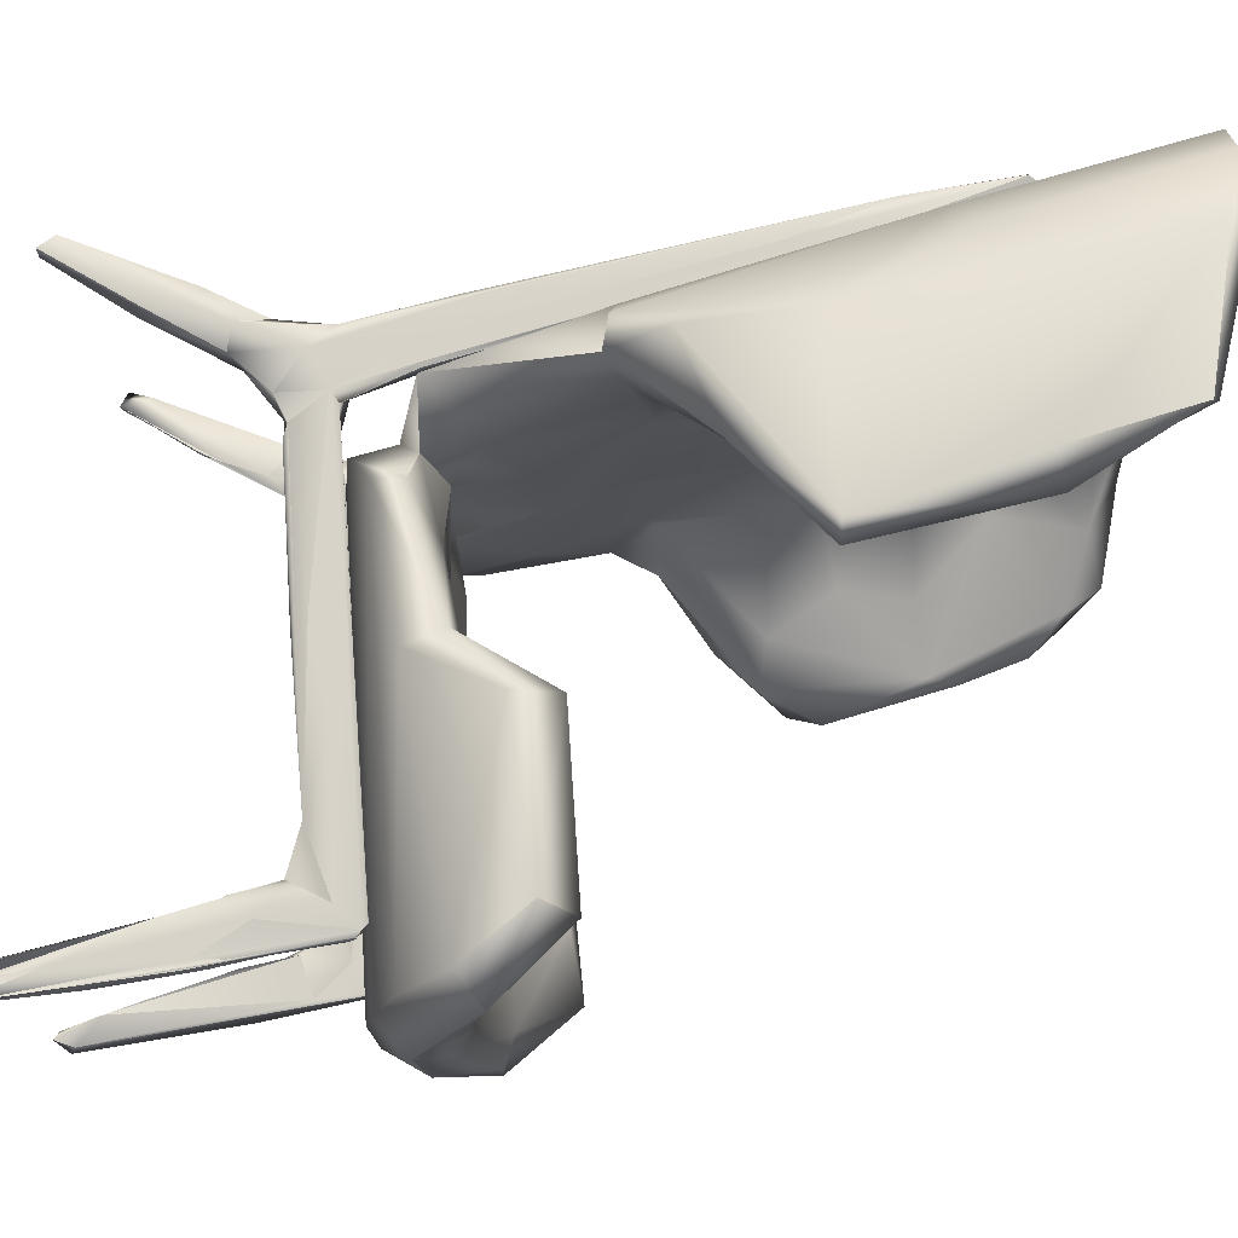
<metadata>
{"format":"obj","ext":"obj","renderer":"f3d","projection":"perspective","resolution":1024,"background":"white","views":[{"elev":77.7,"azim":93.9,"up":"+Z"}]}
</metadata>
<code>
g
v -0.326 0.794 -0.129
v -0.326 0.797 0.138
v -0.244 0.611 -0.228
v -0.225 0.528 -0.135
v -0.24 0.565 0.053
v -0.283 0.79 -0.275
v -0.306 0.797 -0.241
v -0.287 0.808 -0.22
v -0.295 0.811 -0.067
v -0.24 0.762 -0.063
v -0.242 0.767 0.061
v -0.293 0.809 0.057
v -0.115 0.267 -0.216
v -0.217 0.627 -0.277
v -0.181 0.626 -0.194
v -0.179 0.611 -0.083
v -0.159 0.692 -0.25
v -0.216 0.685 -0.202
v -0.208 0.681 -0.129
v -0.225 0.673 -0.07
v -0.204 0.676 0
v -0.231 0.782 -0.304
v -0.244 0.772 -0.206
v -0.156 0.772 -0.265
v -0.219 0.73 -0.132
v -0.206 0.797 -0.292
v -0.117 0.256 -0.11
v -0.119 0.259 0.098
v -0.148 0.38 -0.242
v -0.117 0.371 -0.241
v -0.14 0.432 -0.281
v -0.128 0.422 -0.069
v -0.123 0.431 -0.208
v -0.138 0.514 -0.2
v -0.05 0.523 -0.26
v -0.137 0.5 -0.068
v -0.171 0.585 -0.297
v -0.166 0.551 -0.203
v -0.093 0.576 -0.26
v -0.159 0.551 -0.132
v -0.176 0.544 -0.072
v -0.154 0.545 0
v -0.088 0.637 -0.26
v -0.088 0.467 -0.311
v -0.092 0.764 -0.331
v -0.118 0.789 -0.301
v -0.06 0.213 -0.077
v -0.049 0.238 -0.215
v -0.084 0.258 -0.137
v -0.103 0.252 0.007
v -0.084 0.255 0.127
v -0.063 0.215 0.058
v -0.078 0.299 -0.226
v -0.061 0.282 -0.16
v -0.063 0.278 -0.072
v -0.059 0.288 -0.021
v -0.103 0.396 -0.228
v -0.075 0.347 -0.127
v -0.078 0.356 -0.001
v -0.097 0.434 -0.27
v -0.109 0.421 -0.139
v -0.105 0.417 -0.008
v -0.045 0.483 -0.311
v -0.012 0.52 -0.286
v -0.053 0.68 -0.33
v -0.031 0.652 -0.283
v -0.06 0.735 -0.316
v -0.092 0.759 -0.284
v -0.05 0.224 -0.169
v -0.037 0.262 -0.231
v 0.062 0.306 -0.23
v -0.026 0.296 -0.079
v -0.001 0.544 -0.331
v 0.008 0.572 -0.305
v -0.031 0.679 -0.3
v -0.244 0.611 0.228
v -0.276 0.789 0.282
v -0.309 0.789 0.227
v -0.293 0.805 0.219
v -0.255 0.783 0.206
v -0.215 0.507 0.165
v -0.162 0.398 0.226
v -0.217 0.627 0.277
v -0.224 0.674 0.072
v -0.177 0.62 0.197
v -0.21 0.684 0.128
v -0.215 0.682 0.201
v -0.162 0.691 0.248
v -0.219 0.73 0.132
v -0.162 0.768 0.26
v -0.216 0.781 0.31
v -0.209 0.797 0.284
v -0.147 0.393 0.252
v -0.122 0.39 0.248
v -0.128 0.421 0.067
v -0.13 0.434 0.292
v -0.135 0.496 0.062
v -0.156 0.548 0.134
v -0.11 0.425 0.138
v -0.136 0.503 0.198
v -0.177 0.544 0.073
v -0.166 0.55 0.204
v -0.148 0.527 0.298
v -0.178 0.606 0.066
v -0.176 0.62 0.11
v -0.08 0.663 0.266
v -0.093 0.771 0.328
v -0.104 0.781 0.288
v -0.057 0.226 0.183
v -0.064 0.276 0.069
v -0.078 0.349 0.092
v -0.059 0.292 0.122
v -0.066 0.273 0.175
v -0.105 0.271 0.229
v -0.065 0.313 0.201
v -0.107 0.406 0.234
v -0.122 0.429 0.208
v -0.058 0.471 0.294
v -0.046 0.511 0.263
v -0.003 0.546 0.332
v -0.094 0.575 0.257
v -0.056 0.675 0.331
v -0.077 0.736 0.288
v -0.035 0.244 0.225
v -0.018 0.292 0.065
v -0.002 0.294 0.186
v -0.035 0.27 0.227
v 0.011 0.547 0.31
v -0.001 0.562 0.29
v -0.034 0.686 0.303
v 0.065 0.274 -0.242
v 0.031 0.298 -0.128
v 0.037 0.294 0.047
v 0.306 0.261 -0.074
v 0.113 0.336 -0.288
v 0.101 0.321 -0.191
v 0.123 0.313 -0.067
v 0.155 0.32 0.011
v 0.1 0.375 -0.277
v 0.096 0.363 -0.239
v 0.135 0.336 -0.192
v 0.289 0.306 -0.246
v 0.304 0.274 -0.181
v 0.205 0.307 -0.061
v 0.213 0.32 0
v 0.239 0.377 -0.295
v 0.191 0.385 -0.231
v 0.248 0.4 -0.261
v 0.214 0.343 -0.195
v 0.268 0.333 -0.071
v 0.306 0.343 -0.242
v 0.323 0.298 -0.089
v 0.308 0.322 -0.057
v 0.303 0.26 0.062
v 0.304 0.344 -0.201
v 0.277 0.352 -0.187
v 0.304 0.325 0.059
v 0.324 0.293 0.067
v 0.079 0.276 0.243
v 0.063 0.306 0.237
v 0.123 0.313 0.067
v 0.101 0.321 0.191
v 0.135 0.336 0.192
v 0.105 0.384 0.261
v 0.111 0.347 0.291
v 0.206 0.306 0.061
v 0.306 0.27 0.161
v 0.297 0.289 0.218
v 0.19 0.38 0.228
v 0.239 0.376 0.295
v 0.282 0.326 0.266
v 0.208 0.343 0.198
v 0.261 0.332 0.074
v 0.267 0.353 0.186
v 0.245 0.403 0.259
v 0.305 0.348 0.245
v 0.305 0.342 0.197
v -0.094 0.218 0.185
v -0.15 0.168 0.18
v -0.166 0.121 0.19
v -0.289 0.681 0.149
v 0.252 0.262 0.179
v -0.288 0.69 0.163
v 0.223 0.209 0.176
v 0.235 0.189 0.178
v -0.182 0.009 0.181
v -0.101 0.223 0.17
v -0.27 0.581 0.166
v -0.176 0.292 0.181
v -0.083 0.221 -0.186
v -0.158 0.146 -0.188
v -0.3 0.671 -0.161
v 0.254 0.264 -0.181
v -0.145 0.185 -0.176
v 0.255 0.262 -0.166
v -0.105 0.221 -0.175
v 0.236 0.177 -0.172
v -0.182 0.01 -0.181
v -0.197 0.014 -0.192
v -0.157 0.147 -0.175
v -0.281 0.612 -0.152
v -0.175 0.292 -0.181
v -0.167 0.271 -0.169
v -0.18 0.293 -0.171
v -0.004 0.218 0.085
v 0.15 0.239 0.084
v 0.154 0.236 0.064
v -0.008 0.216 -0.074
v -0.007 0.215 -0.112
v 0.152 0.238 -0.095
v -0.097 0.174 0.189
v 0.275 0.076 0.176
v -0.115 0.151 0.173
v -0.083 0.181 0.171
v -0.085 0.217 -0.169
v -0.109 0.166 -0.177
v 0.287 0.044 -0.177
v -0.085 0.181 -0.172
v -0.282 0.615 -0.157
v -0.281 0.608 -0.164
v -0.123 0.27 0.182
v -0.222 0.527 0.171
v -0.264 0.632 0.167
v -0.079 0.185 0.184
v 0.301 0.01 0.182
v 0.253 0.153 0.18
v 0.235 0.171 0.169
v 0.235 0.171 0.169
v -0.196 0.024 0.18
v -0.126 0.275 0.167
v -0.256 0.607 0.149
v -0.077 0.219 0.169
v -0.282 0.61 0.15
v -0.281 0.614 0.149
v -0.179 0.293 0.168
v 0.214 0.211 -0.178
v -0.125 0.275 -0.181
v -0.175 0.407 -0.178
v -0.175 0.408 -0.177
v -0.231 0.549 -0.17
v -0.255 0.609 -0.168
v -0.277 0.664 -0.165
v -0.285 0.676 -0.162
v -0.074 0.184 -0.184
v 0.307 0.008 -0.184
v -0.285 0.678 -0.147
v -0.125 0.282 -0.164
v -0.161 0.37 -0.16
v -0.214 0.506 -0.153
v -0.248 0.589 -0.149
v -0.195 0.021 0.193
v -0.165 0.114 0.178
v -0.185 0.008 0.192
v 0.318 0.009 0.191
v -0.16 0.253 0.169
v -0.176 0.092 -0.192
v -0.181 0.013 -0.192
v 0.3 0.013 -0.187
v -0.148 0.211 0.184
v -0.297 0.669 0.15
v -0.295 0.669 0.154
v -0.146 0.079 0.175
v -0.146 0.078 0.176
v -0.125 0.14 0.18
v -0.149 0.083 0.19
v 0.19 0.218 0.171
v 0.185 0.218 0.184
v 0.056 0.198 0.179
v -0.066 0.183 0.188
v -0.091 0.196 0.167
v -0.132 0.176 0.169
v -0.121 0.219 0.166
v -0.189 0.44 0.156
v -0.234 0.549 0.15
v -0.288 0.689 0.143
v -0.188 0.427 0.156
v -0.196 0.408 0.157
v -0.219 0.431 0.156
v -0.208 0.386 0.159
v -0.143 0.142 0.192
v -0.301 0.669 -0.148
v -0.146 0.079 -0.175
v -0.142 0.094 -0.176
v -0.146 0.078 -0.176
v -0.153 0.088 -0.181
v -0.123 0.139 -0.186
v 0.127 0.25 -0.185
v 0.1 0.246 -0.185
v 0.049 0.238 -0.186
v 0.062 0.235 -0.186
v 0.24 0.242 -0.186
v 0.242 0.226 -0.186
v 0.189 0.219 -0.183
v 0.111 0.228 -0.187
v -0.084 0.212 -0.188
v -0.079 0.195 -0.188
v -0.126 0.191 -0.189
v -0.139 0.261 -0.185
v -0.219 0.516 -0.173
v -0.207 0.481 -0.174
v -0.228 0.497 -0.174
v -0.263 0.56 -0.171
v -0.191 0.347 -0.181
v -0.149 0.212 -0.186
v -0.236 0.472 -0.175
v -0.143 0.141 -0.191
v 0.061 0.203 -0.17
v 0.18 0.216 -0.169
v 0.051 0.197 -0.179
v -0.132 0.131 -0.172
v -0.079 0.197 -0.167
v -0.129 0.181 -0.168
v -0.119 0.257 -0.164
v -0.12 0.268 -0.164
v -0.17 0.393 -0.158
v -0.239 0.565 -0.15
v -0.229 0.537 -0.151
v -0.172 0.388 -0.158
v -0.172 0.338 -0.161
v -0.223 0.446 -0.16
v -0.205 0.376 -0.159
v 0.163 0.238 0.159
v 0.151 0.245 0.156
v 0.171 0.215 0.166
v 0.155 0.214 0.164
v -0.006 0.227 0.164
v -0.012 0.216 0.158
v -0.017 0.193 0.164
v -0.001 0.193 0.167
v 0.16 0.234 -0.159
v 0.167 0.252 -0.164
v 0.168 0.218 -0.16
v 0.155 0.215 -0.164
v -0.012 0.223 -0.16
v -0.017 0.193 -0.165
v -0.002 0.195 -0.165
v 0.254 0.131 0.187
v 0.292 0.024 0.195
v 0.291 0.024 0.194
v 0.3 0.02 0.185
v 0.248 0.266 0.184
v -0.102 0.211 0.187
v -0.144 0.272 0.185
v -0.129 0.192 0.189
v -0.127 0.272 0.185
v -0.161 0.361 0.18
v -0.221 0.522 0.172
v -0.23 0.538 0.172
v -0.185 0.33 0.182
v -0.232 0.507 0.173
v 0.24 0.174 0.168
v 0.242 0.243 0.165
v 0.314 0.03 0.18
v 0.278 0.096 0.171
v 0.293 0.102 0.171
v 0.256 0.186 0.167
v 0.288 0.137 0.17
v 0.279 0.167 0.168
v 0.254 0.261 0.168
v 0.181 0.236 0.165
v 0.166 0.247 0.164
v 0.127 0.245 0.165
v 0.063 0.238 0.165
v 0.091 0.242 0.165
v -0.147 0.078 0.174
v -0.146 0.09 0.173
v 0.232 0.187 -0.185
v 0.273 0.073 -0.192
v 0.271 0.076 -0.191
v 0.257 0.132 -0.182
v 0.233 0.188 -0.171
v 0.236 0.227 -0.165
v 0.246 0.145 -0.169
v 0.312 0.026 -0.182
v 0.266 0.201 -0.166
v -0.147 0.078 -0.174
v 0.109 0.223 -0.166
v 0.237 0.242 0.186
v 0.259 0.259 0.184
v 0.258 0.259 0.184
v 0.261 0.247 0.185
v 0.276 0.191 0.187
v 0.284 0.158 0.189
v 0.261 0.254 0.183
v 0.287 0.15 0.188
v 0.278 0.178 0.188
v 0.279 0.155 0.187
v 0.294 0.058 0.194
v 0.251 0.192 0.188
v 0.284 0.158 -0.189
v 0.316 0.022 -0.192
v 0.278 0.178 -0.188
v 0.285 0.141 -0.19
v 0.281 0.103 -0.192
v 0.152 0.239 0.098
v 0.151 0.231 0.156
v 0.153 0.216 0.017
v 0.154 0.213 0.025
v 0.151 0.227 -0.069
v -0.014 0.212 0.053
v -0.003 0.209 0.133
v 0 0.194 0.166
v 0 0.196 -0.011
v -0.002 0.21 -0.164
v -0.019 0.219 0.121
v -0.02 0.215 -0.068
v -0.021 0.207 -0.117
v -0.021 0.209 -0.164
v -0.019 0.193 0.018
v 0.165 0.248 -0.163
v 0.167 0.242 -0.099
v 0.17 0.229 -0.069
v 0.172 0.216 0.165
v 0.17 0.217 0.006
v 0.171 0.219 0.099
v 0.167 0.243 0.111
v 0.17 0.215 0.165
v 0.162 0.214 -0.163
v -0.001 0.193 0.166
v -0.017 0.191 -0.166
v -0.01 0.192 -0.164
v 0.163 0.252 0.165
v -0.191 0.035 -0.182
v -0.287 0.643 0.146
v -0.019 0.189 0.186
v 0.049 0.21 0.187
v 0.072 0.207 0.167
v -0.239 0.474 -0.156
v -0.224 0.431 -0.157
v -0.284 0.68 -0.165
v -0.174 0.102 -0.195
v 0.239 0.265 0.182
v 0.175 0.254 0.166
v -0.029 0.227 0.167
v 0.302 0.09 0.174
v 0.293 0.128 0.175
v 0.284 0.166 0.178
v 0.284 0.157 0.183
v 0.279 0.161 -0.18
v 0.066 0.237 0.184
v -0.258 0.617 -0.149
v -0.234 0.556 -0.169
v -0.009 0.192 0.164
v -0.002 0.193 0
v -0.015 0.191 -0.002
v -0.021 0.221 -0.121
v -0.02 0.205 0.083
v 0.167 0.239 -0.009
v 0.156 0.213 0
v 0.162 0.214 -0.002
v 0.154 0.213 0.002
v -0.224 0.531 0.153
v -0.181 0.424 0.176
v -0.221 0.525 0.171
v -0.029 0.226 0.166
v 0.12 0.23 0.186
v 0.024 0.213 0.166
v 0.12 0.244 -0.165
g
f 7 6 3
f 1 7 3
f 8 7 1
f 5 2 1
f 1 9 8
f 8 9 10
f 12 9 1
f 9 12 10
f 4 3 13
f 4 1 3
f 3 6 14
f 19 20 16
f 6 22 14
f 24 23 18
f 23 25 18
f 18 25 19
f 25 10 19
f 10 20 19
f 6 26 22
f 7 8 26 6
f 23 24 8
f 8 24 26
f 8 10 23
f 23 10 25
f 4 13 27
f 28 4 27
f 5 4 28
f 29 37 31
f 29 3 14 37
f 3 29 13
f 38 34 39
f 40 36 34
f 41 42 36
f 15 38 39
f 43 15 39
f 15 40 38
f 15 16 40
f 22 44 37
f 17 18 15
f 18 19 15
f 19 16 15
f 20 21 16
f 26 45 22
f 49 50 27
f 51 49 47
f 51 47 52
f 49 13 53
f 49 27 13
f 53 54 49
f 54 48 49
f 28 27 50
f 29 30 13
f 30 57 53
f 53 58 54
f 58 55 54
f 58 59 55
f 30 29 60
f 60 57 30
f 60 33 57
f 57 61 58
f 32 59 58
f 35 34 33
f 64 35 33 60
f 33 34 61
f 34 36 61
f 36 62 32
f 37 44 31
f 39 34 35
f 66 17 43
f 22 65 44
f 68 24 17
f 68 17 66
f 45 67 65
f 26 46 45
f 24 68 46
f 45 68 67
f 68 45 46
f 49 69 47
f 54 71 70
f 54 70 48
f 72 54 55
f 56 72 55
f 63 64 60
f 44 73 63
f 66 35 64
f 74 66 64
f 66 43 39
f 65 75 74
f 75 66 74
f 65 73 44
f 68 66 75 67
f 78 2 76
f 77 78 76
f 2 12 1
f 2 79 12
f 12 80 11
f 79 2 78
f 78 77 79
f 12 79 80
f 76 81 82
f 76 2 81
f 83 77 76
f 10 11 21
f 11 86 84
f 11 89 86
f 89 87 86
f 80 87 89
f 90 88 87
f 11 80 89
f 77 92 79
f 77 91 92
f 79 92 80
f 92 90 80
f 81 5 28
f 82 81 28
f 93 82 94
f 42 97 36
f 101 97 42
f 98 102 100
f 93 76 82
f 103 93 96
f 103 83 76 93
f 16 104 42
f 84 105 104
f 104 105 98
f 105 85 102
f 91 83 103
f 21 84 104
f 21 104 16
f 86 87 85 105
f 87 88 85
f 88 106 85
f 91 77 83
f 91 107 92
f 92 108 90
f 107 108 92
f 51 28 50
f 51 114 28
f 113 51 109
f 112 115 113
f 113 114 51
f 115 114 113
f 59 111 110
f 111 115 112
f 116 94 114
f 116 114 115
f 95 111 59
f 99 115 111
f 99 116 115
f 94 96 93
f 118 96 94
f 36 97 62
f 97 99 95
f 98 99 97
f 99 100 117
f 117 119 116
f 100 119 117
f 119 118 94 116
f 120 103 96
f 121 119 100
f 120 91 103
f 90 123 88
f 90 108 123
f 123 106 88
f 108 107 123
f 109 51 52
f 125 56 110
f 125 72 56
f 112 110 111
f 112 125 110
f 113 127 126
f 126 112 113
f 127 113 109
f 127 109 124
f 120 96 118
f 121 129 119
f 129 128 118 119
f 128 120 118
f 106 129 121
f 129 130 128
f 122 91 120
f 130 120 128
f 130 129 106
f 122 130 107
f 122 120 130
f 123 130 106
f 107 130 123
f 54 132 71
f 72 133 132
f 73 74 64
f 132 136 71
f 132 137 136
f 133 138 137 132
f 71 139 135 131
f 140 139 71
f 136 141 140
f 141 136 137
f 142 131 135
f 142 143 69 48
f 138 145 144 137
f 139 146 135
f 141 147 140
f 139 147 148
f 147 139 140
f 134 47 69 143
f 149 147 141
f 144 149 141
f 145 150 144
f 151 143 142
f 151 152 143
f 152 134 143
f 146 142 135
f 146 151 142
f 149 156 147
f 147 156 148
f 156 155 151 148
f 155 152 151
f 150 156 149
f 156 153 155
f 150 153 156
f 155 153 152
f 150 157 153
f 158 154 134 152
f 154 52 47
f 112 126 133
f 127 160 126
f 160 127 124
f 159 160 124
f 154 47 134
f 133 161 138
f 126 162 161 133
f 160 162 126
f 162 163 161
f 164 163 162
f 165 160 159
f 165 164 160
f 161 166 138
f 167 168 124 109
f 164 169 163
f 170 165 171
f 165 170 164
f 167 109 154
f 166 145 138
f 171 159 168
f 173 145 166
f 163 172 166
f 169 172 163
f 169 174 172
f 169 175 174
f 164 175 169
f 175 164 170
f 158 167 154
f 158 176 167
f 176 168 167
f 176 171 168
f 173 157 150
f 174 157 173
f 172 174 173
f 174 177 157
f 157 177 158
f 177 176 158
f 175 176 177 174
f 176 170 171
f 175 170 176
f 153 158 152
f 5 1 4
f 10 12 11
f 20 10 21
f 38 40 34
f 41 36 40
f 40 16 41
f 41 16 42
f 14 22 37
f 24 18 17
f 26 24 46
f 51 50 49
f 13 30 53
f 57 58 53
f 55 59 56
f 60 29 31
f 60 31 44
f 33 61 57
f 61 32 58
f 32 62 59
f 60 44 63
f 61 36 32
f 43 17 15
f 22 45 65
f 69 49 48
f 73 64 63
f 73 65 74
f 66 39 35
f 67 75 65
f 81 2 5
f 11 84 21
f 87 80 90
f 98 97 101
f 42 104 101
f 101 104 98
f 98 105 102
f 86 105 84
f 82 28 114
f 56 59 110
f 94 82 114
f 62 95 59
f 95 99 111
f 99 117 116
f 62 97 95
f 100 99 98
f 102 121 100
f 102 85 121
f 85 106 121
f 107 91 122
f 70 71 131
f 70 131 48
f 72 132 54
f 136 140 71
f 142 48 131
f 137 144 141
f 139 148 146
f 144 150 149
f 146 148 151
f 154 109 52
f 125 133 72
f 112 133 125
f 164 162 160
f 168 159 124
f 163 166 161
f 171 165 159
f 173 166 172
f 153 157 158
f 145 173 150
f 222 223 221
f 222 183 223
f 227 226 228
f 228 185 227
f 237 238 239
f 239 238 240
f 241 240 238
f 240 241 242
f 242 241 243
f 248 247 196
f 249 247 248
f 251 186 253
f 260 261 181
f 213 263 262
f 214 271 270
f 187 232 270
f 273 230 274
f 275 231 274
f 274 276 181
f 276 274 230
f 230 272 277
f 255 277 272
f 277 255 278
f 255 272 271
f 284 283 282
f 193 288 287
f 289 288 193
f 193 290 289
f 292 293 294
f 190 196 215
f 196 190 295
f 295 296 196
f 296 297 196
f 196 298 237
f 196 297 298
f 216 296 244
f 237 299 238
f 238 299 241
f 300 299 237
f 237 301 300
f 192 243 302
f 302 301 303
f 303 298 304
f 297 304 298
f 194 304 191
f 304 306 191
f 216 310 283
f 196 218 311
f 218 312 216
f 310 312 200
f 196 314 313
f 314 247 315
f 250 315 249
f 314 315 316
f 316 313 314
f 246 316 250
f 313 316 317
f 246 317 316
f 317 318 313
f 318 317 246
f 318 319 313
f 196 313 319
f 320 246 281
f 281 201 320
f 194 312 203
f 200 312 194
f 322 325 324
f 329 326 328
f 330 331 332
f 226 185 228
f 338 337 339
f 343 344 342
f 345 178 221
f 221 346 345
f 346 221 348
f 347 221 223
f 346 348 345
f 349 343 350
f 350 188 349
f 349 344 343
f 259 179 280
f 184 226 227
f 226 184 212
f 352 351 184
f 354 212 351
f 355 354 356
f 351 352 356
f 356 352 355
f 357 358 359
f 360 184 266
f 360 352 184
f 361 362 359
f 363 364 359
f 365 186 213
f 366 252 213
f 229 366 186
f 192 246 243
f 368 369 367
f 258 245 217
f 371 372 236
f 373 371 197
f 217 371 373
f 372 371 375
f 198 376 283
f 377 308 372
f 236 372 308
f 378 267 184
f 379 380 381
f 382 381 383
f 379 382 384
f 384 182 379
f 182 384 385
f 380 379 182
f 381 380 386
f 386 383 381
f 182 389 387
f 390 392 193
f 393 292 193
f 291 193 292
f 292 393 394
f 236 292 367
f 207 206 395
f 397 330 333
f 205 327 326
f 326 401 205
f 402 326 329
f 336 334 404
f 408 406 334
f 406 408 407
f 334 335 408
f 408 409 407
f 413 322 324
f 413 414 415
f 330 411 331
f 324 325 417
f 333 332 418
f 329 328 419
f 420 328 335
f 336 420 335
f 420 336 421
f 266 184 267
f 246 250 249
f 315 250 316
f 251 253 265
f 280 265 264
f 252 229 251
f 422 359 364
f 359 352 361
f 361 352 360
f 191 200 194
f 256 199 423
f 189 255 259
f 255 424 278
f 255 279 424
f 278 424 277
f 181 277 424
f 277 181 276
f 277 276 230
f 424 279 234
f 279 255 234
f 234 255 235
f 234 235 233
f 233 235 189
f 233 189 188
f 189 259 188
f 349 188 259
f 188 350 261
f 348 261 350
f 348 350 343
f 343 345 348
f 234 260 424
f 188 260 234
f 188 261 260
f 186 263 264
f 253 186 264
f 265 253 264
f 186 262 263
f 264 263 213
f 232 187 178
f 267 268 266
f 268 267 425
f 267 269 425
f 224 425 269
f 269 267 224
f 224 268 425
f 268 224 214
f 426 224 267
f 342 224 426
f 270 427 214
f 214 266 268
f 360 266 427
f 271 214 213
f 259 255 271
f 271 179 259
f 187 270 272
f 270 271 272
f 272 230 187
f 231 230 273
f 274 231 273
f 265 280 251
f 180 251 280
f 179 180 280
f 304 203 202
f 203 429 428
f 203 320 321
f 203 321 429
f 321 320 201
f 201 429 321
f 203 319 320
f 201 428 429
f 204 428 201
f 203 428 204
f 204 201 220
f 220 202 204
f 220 305 202
f 305 220 192
f 304 202 305
f 304 305 192
f 304 192 302
f 302 303 304
f 301 302 243
f 298 303 301
f 300 301 243
f 301 237 298
f 203 304 194
f 246 192 281
f 219 192 220
f 281 192 219
f 219 201 281
f 284 198 285
f 283 284 216
f 198 257 285
f 257 286 285
f 282 198 284
f 284 285 216
f 193 291 290
f 309 293 236
f 293 309 244
f 294 244 296
f 295 290 294
f 290 295 190
f 190 289 290
f 190 288 289
f 190 287 288
f 309 218 244
f 236 218 309
f 218 236 307
f 236 308 307
f 308 377 307
f 430 299 300
f 430 241 299
f 241 430 243
f 300 243 430
f 196 311 215
f 312 218 196
f 247 314 196
f 191 431 256
f 213 214 211
f 337 185 226
f 339 337 340
f 337 226 340
f 226 212 340
f 212 225 340
f 339 225 338
f 225 337 338
f 340 225 339
f 341 182 432
f 432 178 341
f 178 432 232
f 359 232 432
f 433 232 359
f 232 422 434
f 422 232 433
f 359 422 433
f 182 359 432
f 211 342 344
f 178 345 342
f 347 348 221
f 347 183 348
f 223 183 347
f 181 348 183
f 261 348 181
f 184 227 185
f 254 225 212
f 351 356 354
f 351 212 184
f 436 353 435
f 353 359 435
f 435 359 436
f 437 436 359
f 353 436 437
f 437 359 438
f 438 353 437
f 182 438 359
f 438 182 385
f 382 385 384
f 381 382 379
f 254 353 438
f 388 225 254
f 387 254 386
f 386 254 383
f 383 254 382
f 382 254 385
f 254 438 385
f 366 213 186
f 366 229 252
f 213 252 271
f 271 252 179
f 251 180 252
f 180 179 252
f 215 195 193
f 193 190 215
f 193 287 190
f 367 197 236
f 370 197 367
f 369 370 367
f 258 370 369
f 197 370 258
f 217 197 258
f 245 258 367
f 197 371 236
f 245 374 217
f 374 375 217
f 374 439 195
f 193 195 439
f 391 374 245
f 195 372 375
f 423 310 200
f 423 283 310
f 423 200 256
f 200 191 256
f 198 423 199
f 342 440 178
f 199 257 198
f 249 441 246
f 441 249 248
f 441 442 246
f 243 246 442
f 248 442 441
f 196 442 248
f 237 442 196
f 237 239 442
f 242 442 240
f 442 242 243
f 239 240 442
f 388 254 387
f 388 337 225
f 185 337 184
f 374 391 439
f 391 393 392
f 391 392 390
f 391 390 193
f 439 391 193
f 394 367 292
f 245 367 394
f 394 393 245
f 391 245 393
f 323 206 207
f 323 395 206
f 207 396 323
f 396 207 399
f 399 397 396
f 399 207 210
f 333 325 397
f 330 397 399
f 210 330 399
f 208 400 205
f 205 401 208
f 209 208 401
f 401 403 209
f 403 404 209
f 334 209 404
f 403 401 402
f 336 402 329
f 419 336 329
f 443 444 419
f 421 444 445
f 336 419 444
f 419 328 443
f 445 443 328
f 444 421 336
f 444 443 445
f 403 402 336
f 404 403 336
f 446 208 209
f 409 408 335
f 409 335 328
f 327 405 447
f 409 327 447
f 327 409 328
f 210 448 411
f 412 410 411
f 412 411 416
f 448 416 411
f 412 415 332
f 414 332 415
f 414 418 332
f 449 418 450
f 418 414 450
f 325 450 417
f 448 210 207
f 448 207 416
f 410 331 411
f 332 331 410
f 415 322 413
f 414 413 324
f 417 414 324
f 322 415 416
f 405 205 400
f 406 208 446
f 446 334 406
f 209 334 446
f 395 416 207
f 416 323 322
f 323 416 395
f 325 451 449
f 325 398 451
f 325 449 450
f 396 397 325
f 325 323 396
f 418 449 333
f 451 333 449
f 398 333 451
f 178 187 221
f 230 221 187
f 181 230 452
f 222 221 453
f 222 453 454
f 222 454 183
f 453 221 454
f 181 183 454
f 181 454 221
f 230 181 221
f 452 231 181
f 452 230 231
f 275 274 181
f 424 260 181
f 293 292 236
f 214 224 211
f 343 342 345
f 363 232 455
f 363 455 364
f 434 364 455
f 364 434 422
f 455 232 434
f 218 216 244
f 258 368 367
f 258 369 368
f 440 342 456
f 327 205 405
f 406 400 208
f 406 407 447
f 409 447 407
f 406 447 400
f 400 447 405
f 375 371 217
f 249 315 247
f 229 186 251
f 262 186 365
f 262 365 213
f 213 211 264
f 275 181 231
f 198 282 376
f 376 282 283
f 216 285 286
f 294 290 291
f 291 292 294
f 294 296 295
f 304 297 306
f 297 286 306
f 286 297 216
f 296 216 297
f 307 311 218
f 310 216 312
f 319 312 196
f 319 203 312
f 211 224 342
f 344 349 259
f 358 353 355
f 254 355 353
f 354 355 254
f 212 354 254
f 359 355 352
f 358 355 359
f 357 353 358
f 353 357 359
f 427 266 214
f 427 457 360
f 361 360 457
f 362 363 359
f 362 232 363
f 217 373 197
f 283 423 198
f 215 458 195
f 456 342 426
f 182 386 380
f 386 182 387
f 387 389 388
f 337 388 389
f 389 184 337
f 184 389 378
f 182 378 389
f 398 325 333
f 326 402 401
f 332 410 412
f 411 330 210
f 421 445 420
f 328 420 445
f 293 244 294
f 246 320 319
f 246 319 318
f 306 286 199
f 257 199 286
f 199 191 306
f 259 280 344
f 264 344 280
f 344 264 211
f 361 232 362
f 457 232 361
f 232 457 270
f 427 270 457
f 374 195 375
f 311 307 377
f 377 215 311
f 377 458 215
f 456 426 267
f 412 416 415
f 199 431 191
f 256 431 199
f 372 458 377
f 458 372 195
f 341 178 182
f 440 182 178
f 378 182 440
f 378 440 456
f 267 378 456
f 193 392 393
f 414 417 450

</code>
